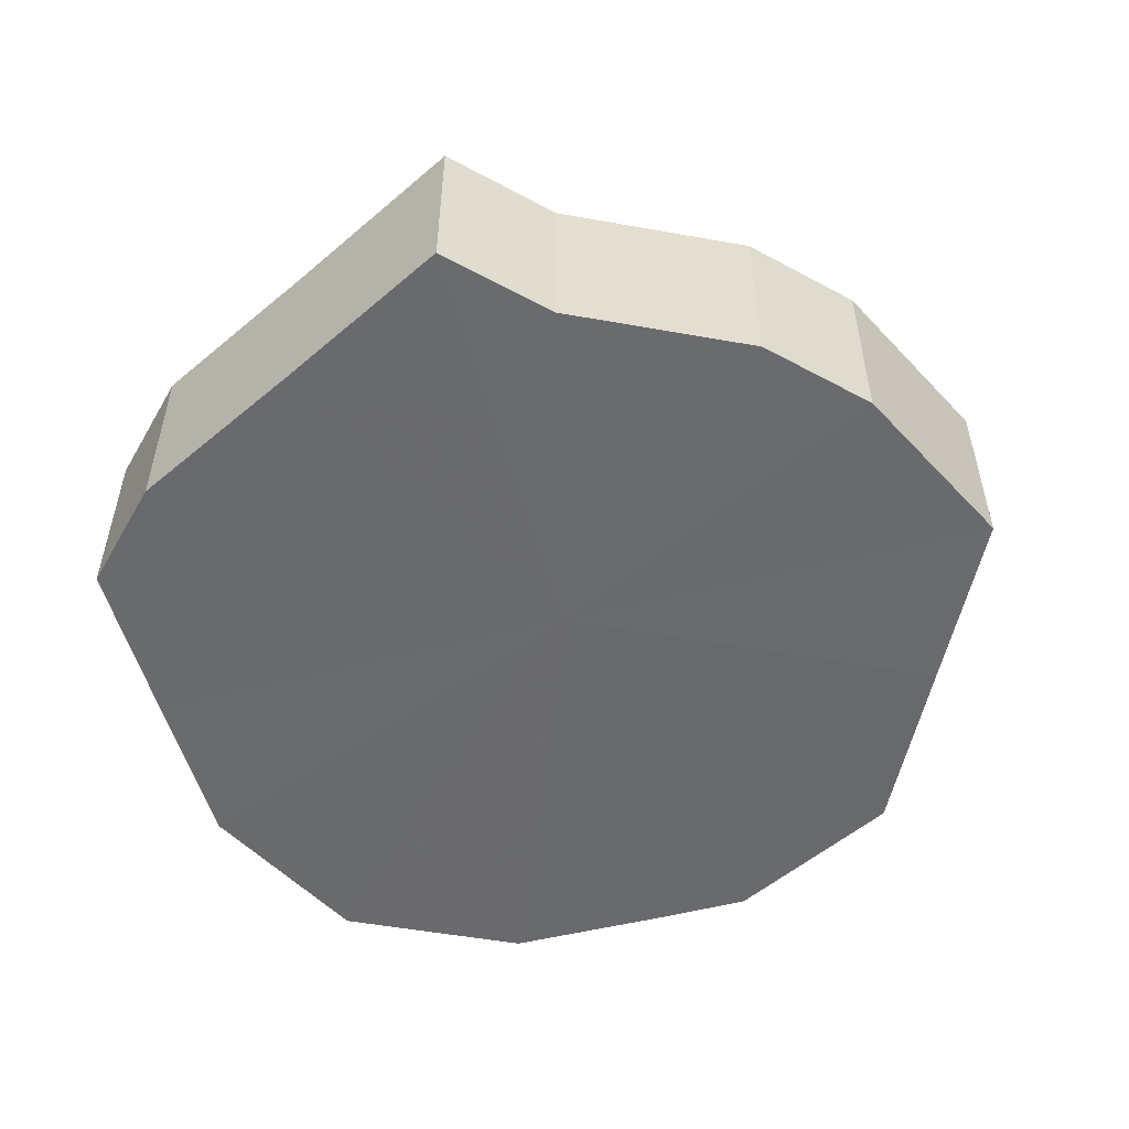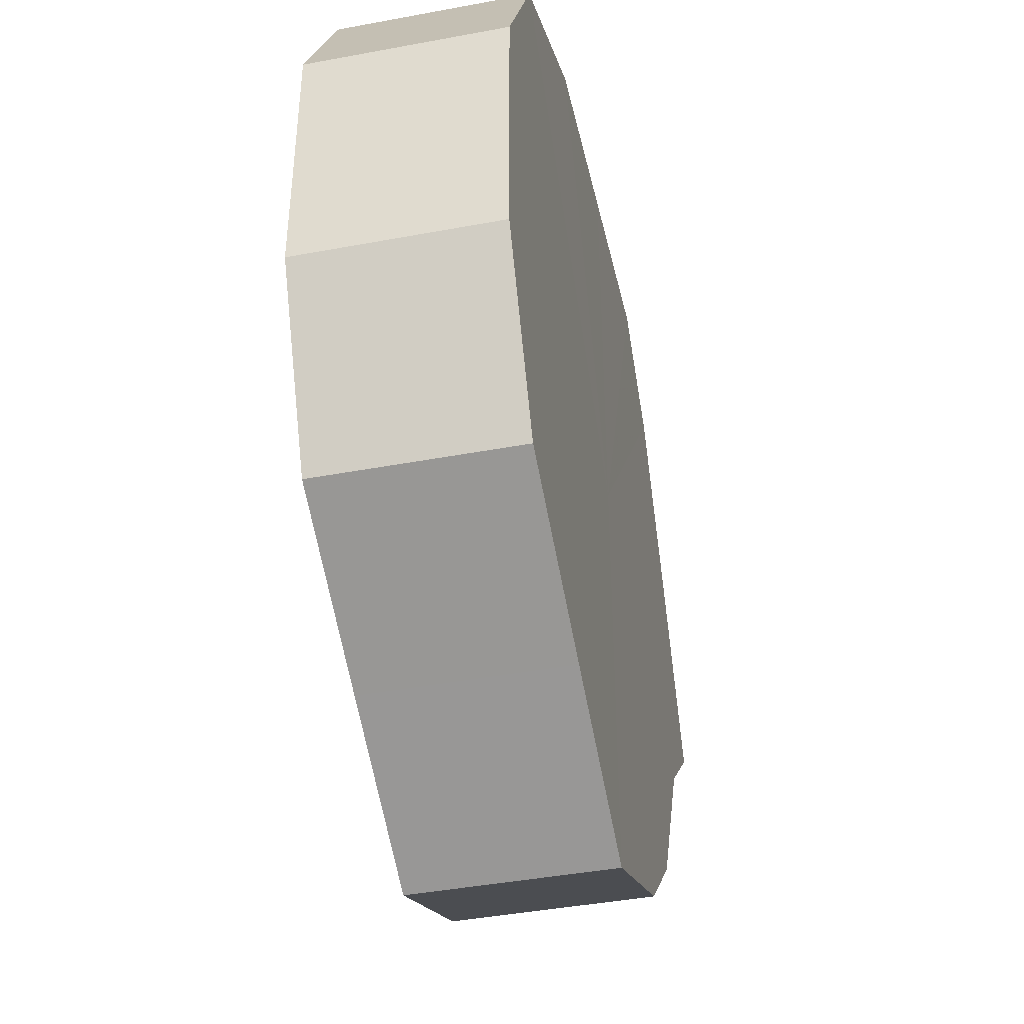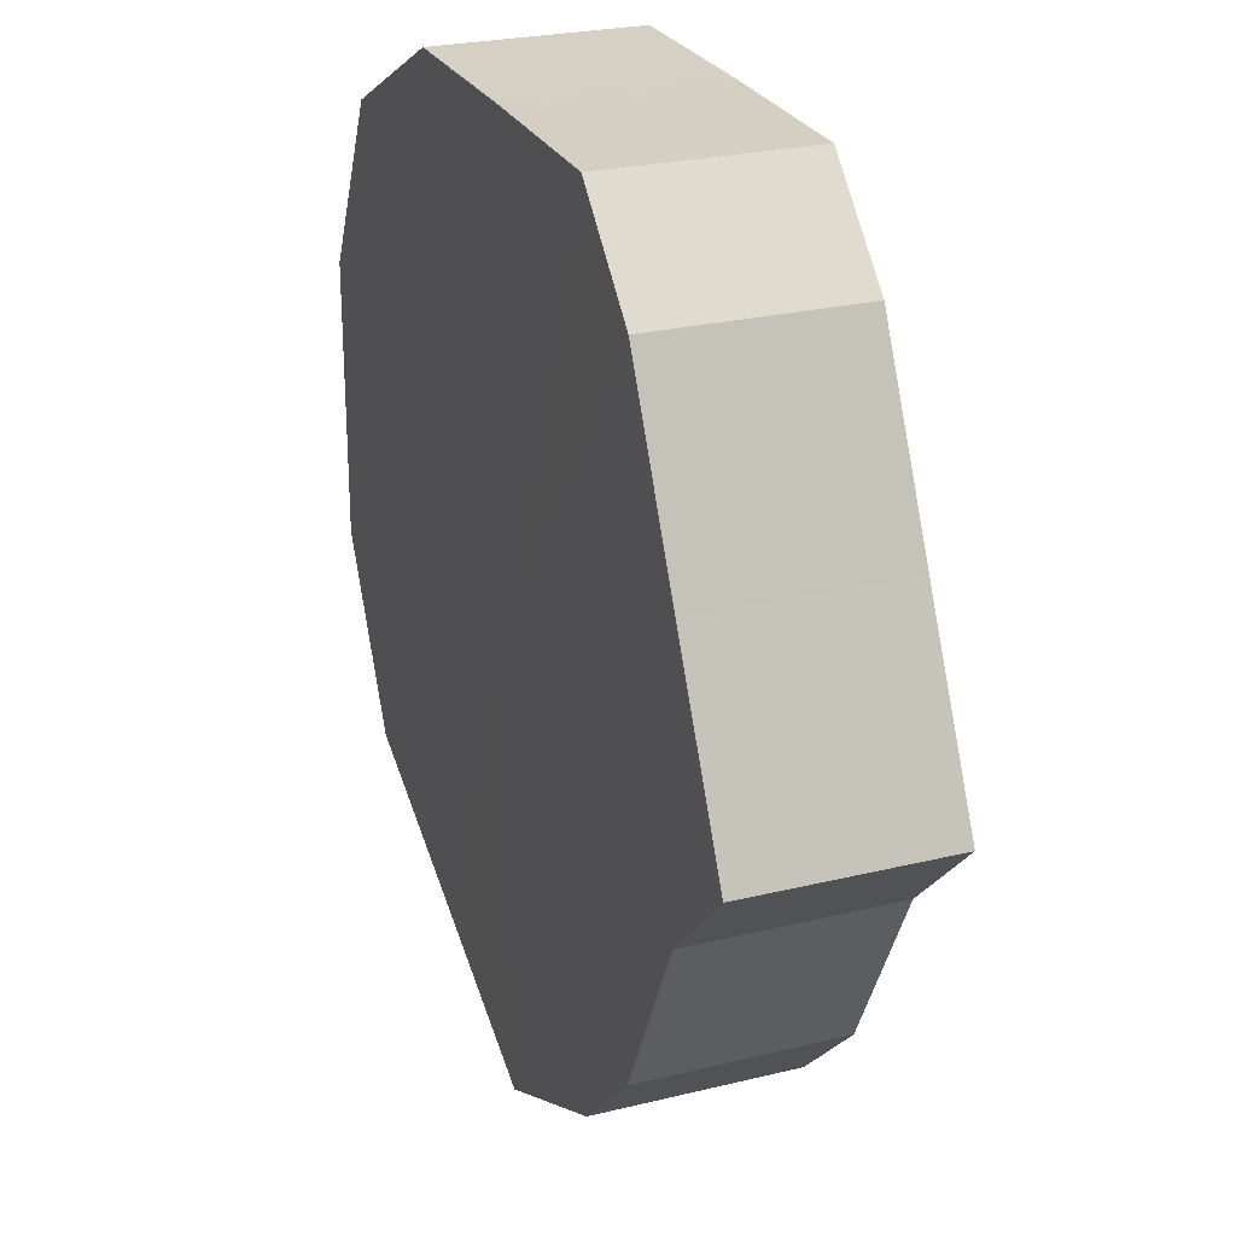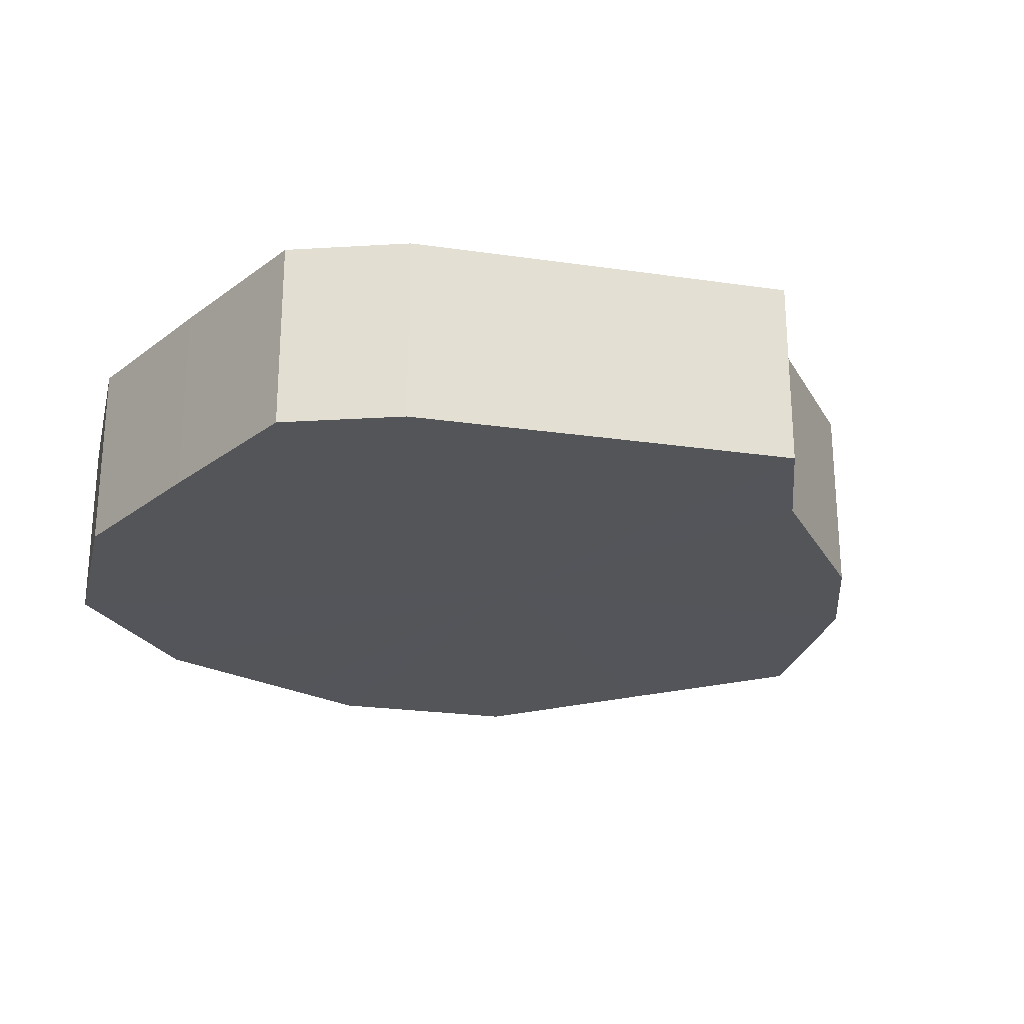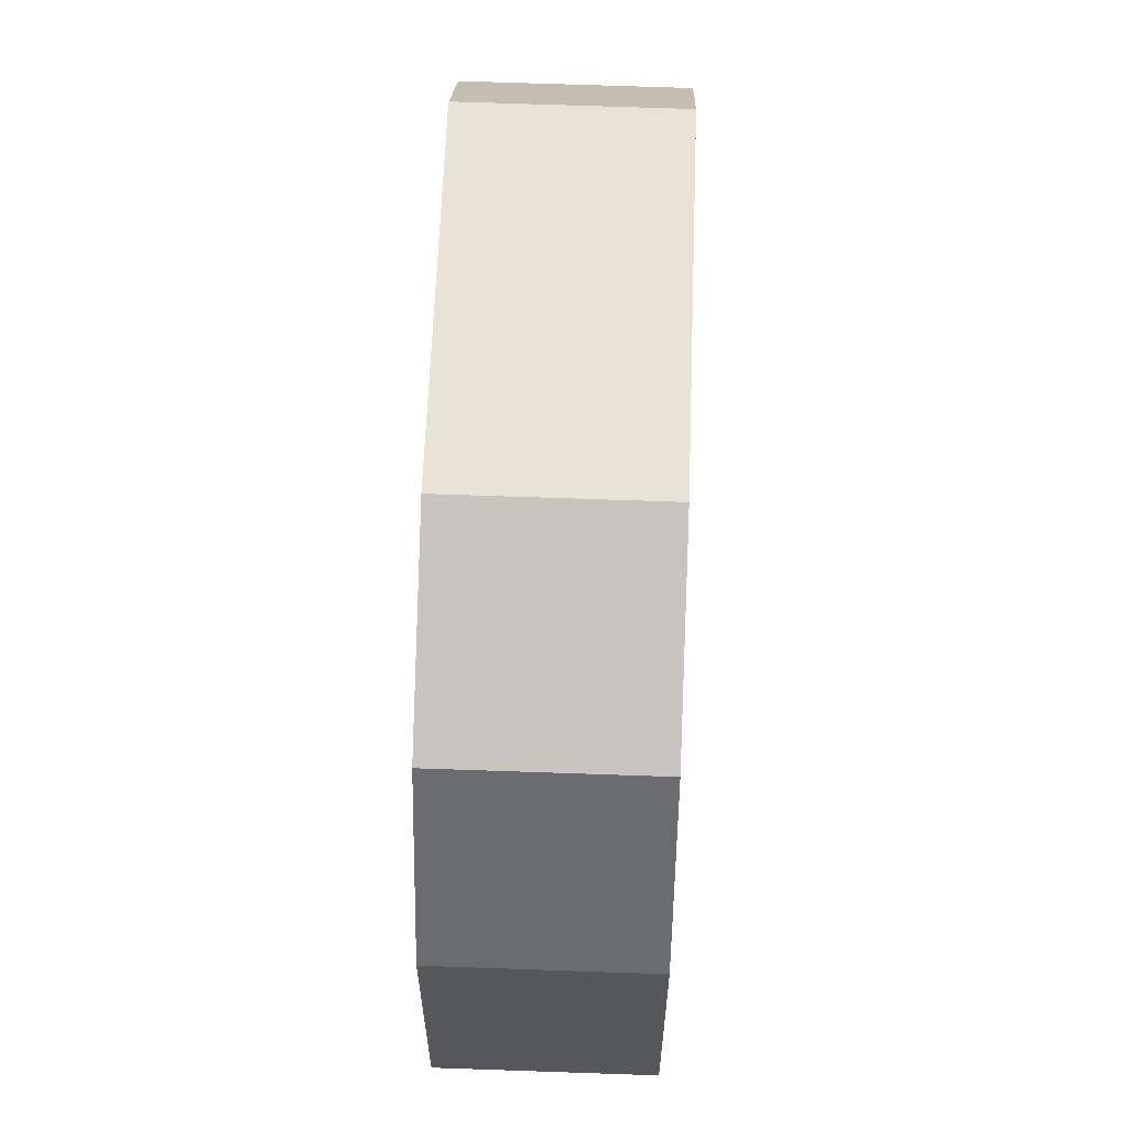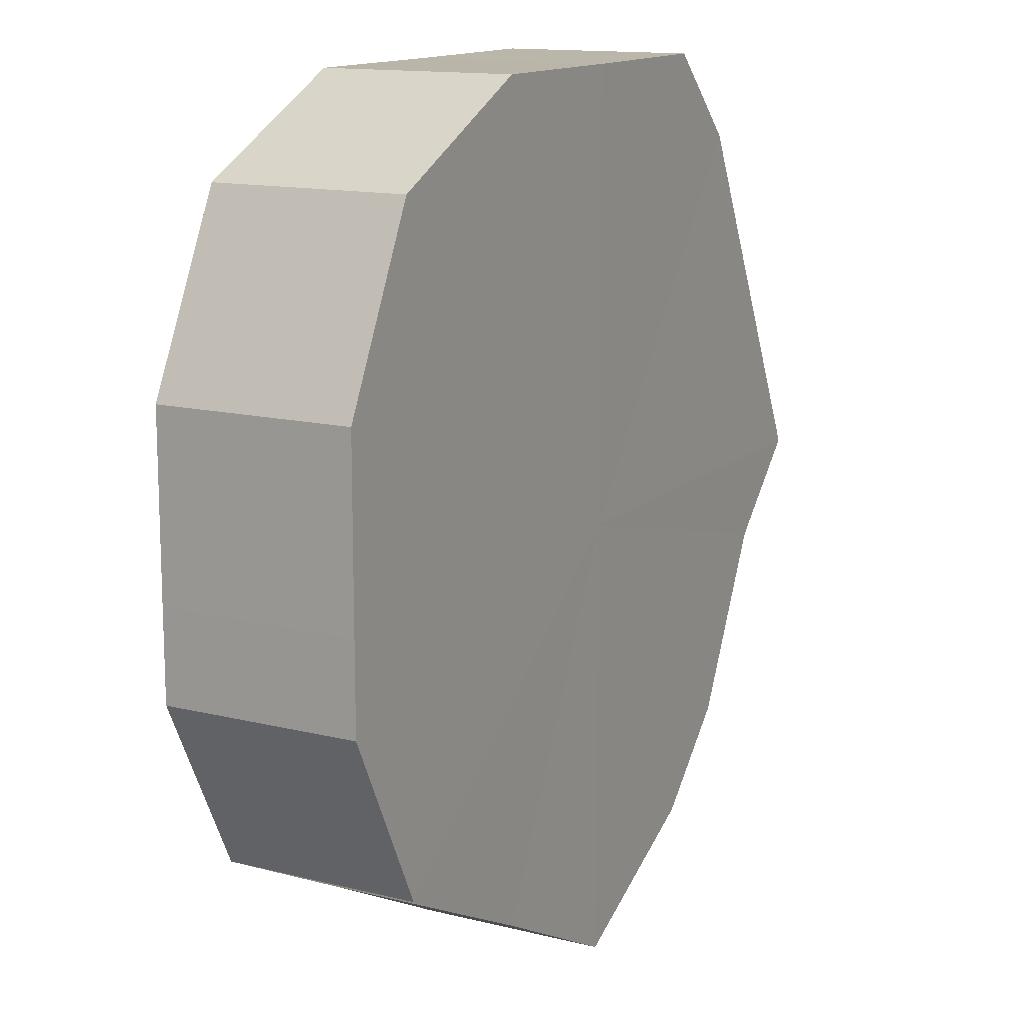
<metadata>
{"format":"obj","ext":"obj","renderer":"f3d","projection":"perspective","resolution":1024,"background":"white","views":[{"elev":-53.1,"azim":-74.6,"up":"+Z"},{"elev":-42.9,"azim":102.7,"up":"+Y"},{"elev":25.9,"azim":-111.6,"up":"+Y"},{"elev":-24.8,"azim":-129.8,"up":"+Z"},{"elev":62.6,"azim":92.1,"up":"+Y"},{"elev":13.8,"azim":119.0,"up":"+Y"}]}
</metadata>
<code>
o 9515
v 2245 1853 7.351
v 2245 1853 7.351
v 2245 1853 7.373
v 2245 1853 7.351
v 2245 1853 7.373
v 2245 1853 7.351
v 2245 1853 7.373
v 2245 1853 7.351
v 2245 1853 7.373
v 2245 1853 7.351
v 2245 1853 7.373
v 2245 1853 7.351
v 2245 1853 7.373
v 2245 1853 7.351
v 2245 1853 7.373
v 2245 1853 7.351
v 2245 1853 7.373
v 2245 1853 7.351
v 2245 1853 7.373
v 2245 1853 7.351
v 2245 1853 7.373
v 2245 1853 7.351
v 2245 1853 7.373
v 2245 1853 7.351
v 2245 1853 7.373
v 2245 1853 7.351
v 2245 1853 7.373
v 2245 1853 7.351
v 2245 1853 7.373
v 2245 1853 7.351
v 2245 1853 7.373
v 2245 1853 7.373
v 2245 1853 7.373
v 2245 1853 7.351
v 2245 1853 7.373
v 2245 1853 7.351
v 2245 1853 7.373
v 2245 1853 7.373
v 2245 1853 7.351
v 2245 1853 7.373
v 2245 1853 7.351
v 2245 1853 7.351
v 2245 1853 7.373
v 2245 1853 7.373
v 2245 1853 7.351
v 2245 1853 7.373
v 2245 1853 7.351
v 2245 1853 7.351
v 2245 1853 7.373
v 2245 1853 7.373
v 2245 1853 7.351
v 2245 1853 7.373
v 2245 1853 7.351
v 2245 1853 7.351
v 2245 1853 7.373
v 2245 1853 7.373
v 2245 1853 7.351
v 2245 1853 7.373
v 2245 1853 7.351
v 2245 1853 7.351
v 2245 1853 7.373
v 2245 1853 7.373
v 2245 1853 7.351
v 2245 1853 7.351
v 2245 1853 7.351
v 2245 1853 7.351
v 2245 1853 7.351
v 2245 1853 7.351
v 2245 1853 7.351
v 2245 1853 7.351
v 2245 1853 7.351
v 2245 1853 7.351
v 2245 1853 7.351
v 2245 1853 7.351
v 2245 1853 7.351
v 2245 1853 7.351
v 2245 1853 7.351
v 2245 1853 7.351
v 2245 1853 7.351
v 2245 1853 7.351
v 2245 1853 7.351
v 2245 1853 7.373
v 2245 1853 7.373
v 2245 1853 7.373
v 2245 1853 7.373
v 2245 1853 7.373
v 2245 1853 7.373
v 2245 1853 7.373
v 2245 1853 7.373
v 2245 1853 7.373
v 2245 1853 7.373
v 2245 1853 7.373
v 2245 1853 7.373
v 2245 1853 7.373
v 2245 1853 7.373
v 2245 1853 7.373
v 2245 1853 7.373
v 2245 1853 7.373
f 1 2 3
f 2 4 5
f 6 1 7
f 4 8 9
f 10 6 11
f 8 12 13
f 14 10 15
f 12 16 17
f 18 14 19
f 16 20 21
f 22 18 23
f 20 24 25
f 26 22 27
f 24 28 29
f 30 26 31
f 28 30 32
f 33 34 35
f 35 36 37
f 38 39 33
f 40 41 38
f 37 42 43
f 44 45 40
f 46 47 44
f 43 48 49
f 50 51 46
f 52 53 50
f 49 54 55
f 56 57 52
f 58 59 56
f 55 60 61
f 62 63 58
f 61 64 62
f 65 66 67
f 65 68 66
f 65 67 69
f 65 70 68
f 65 69 71
f 65 72 70
f 65 71 73
f 65 74 72
f 65 73 75
f 65 76 74
f 65 75 77
f 65 78 76
f 65 77 79
f 65 80 78
f 65 79 81
f 65 81 80
f 82 83 84
f 82 85 83
f 82 84 86
f 82 87 85
f 82 86 88
f 82 89 87
f 82 88 90
f 82 91 89
f 82 90 92
f 82 93 91
f 82 92 94
f 82 95 93
f 82 94 96
f 82 97 95
f 82 96 98
f 82 98 97

</code>
